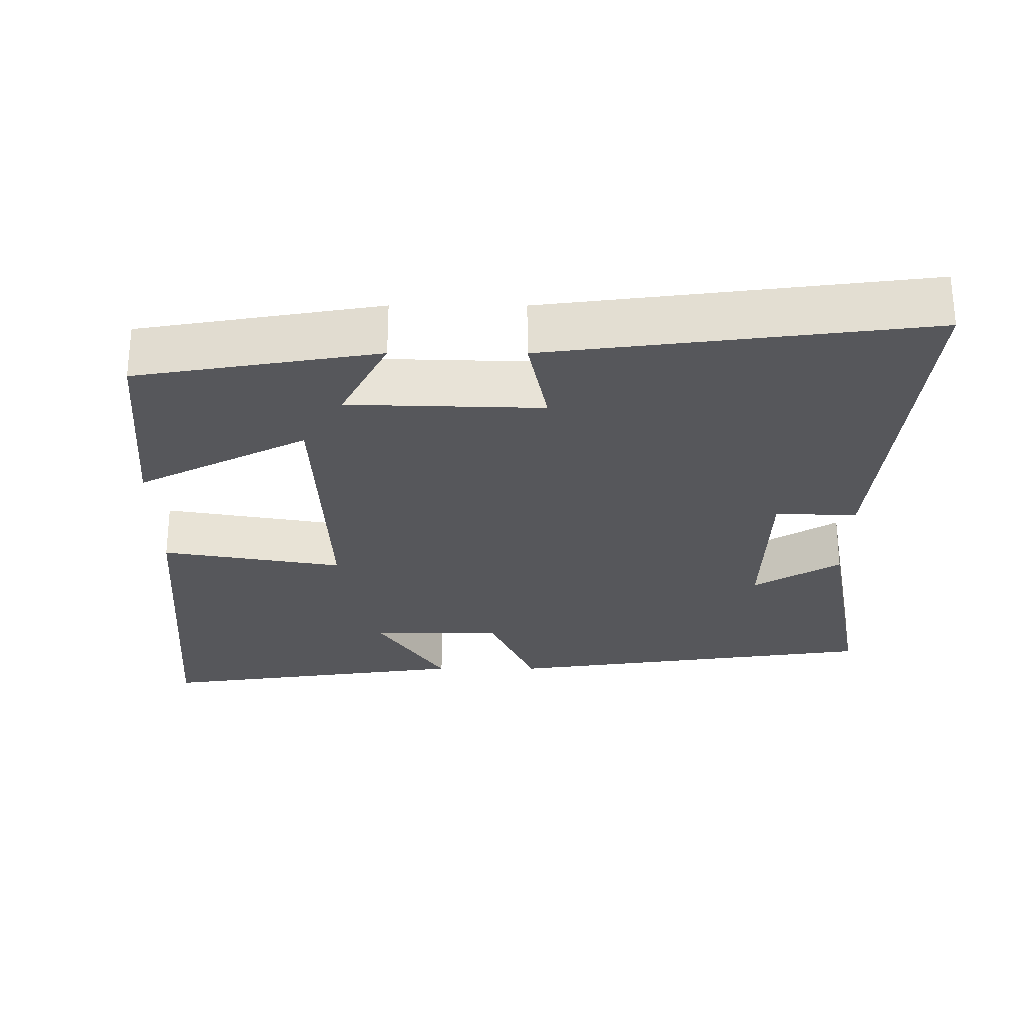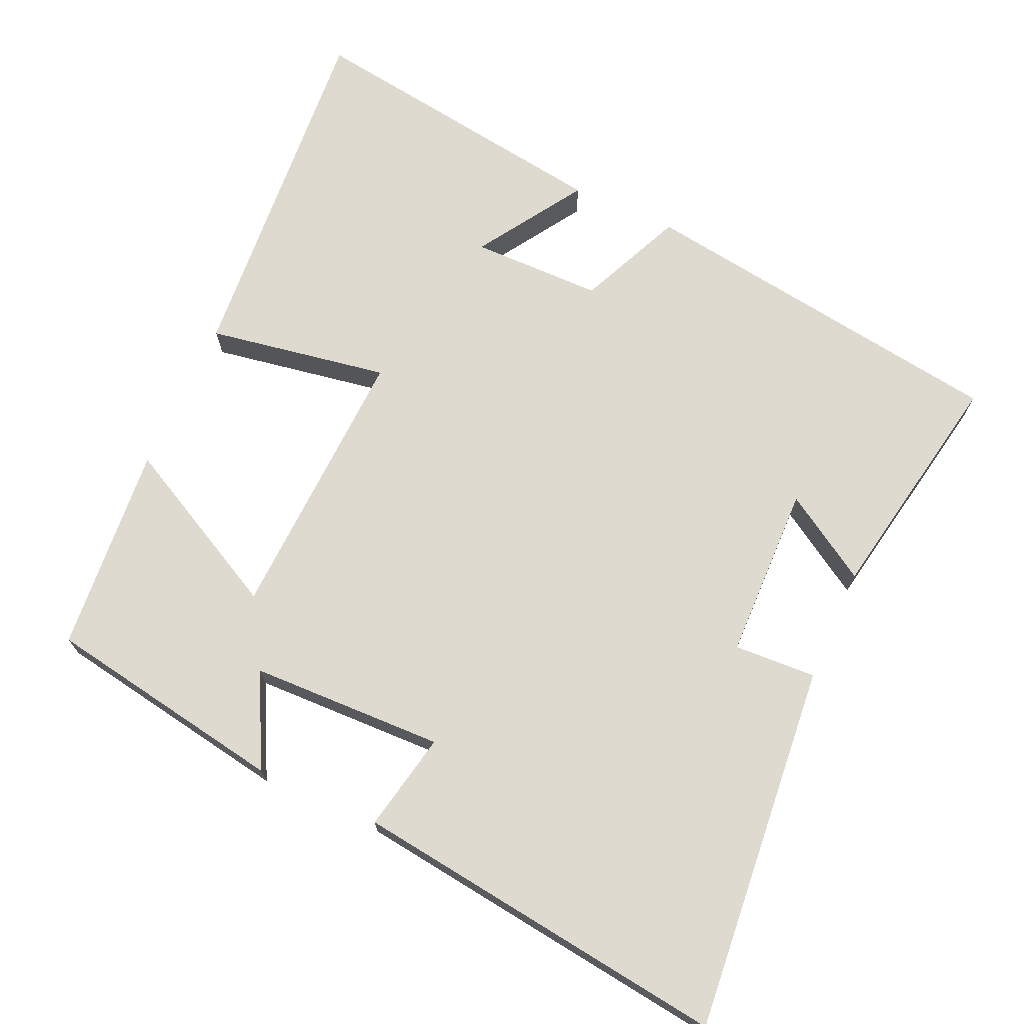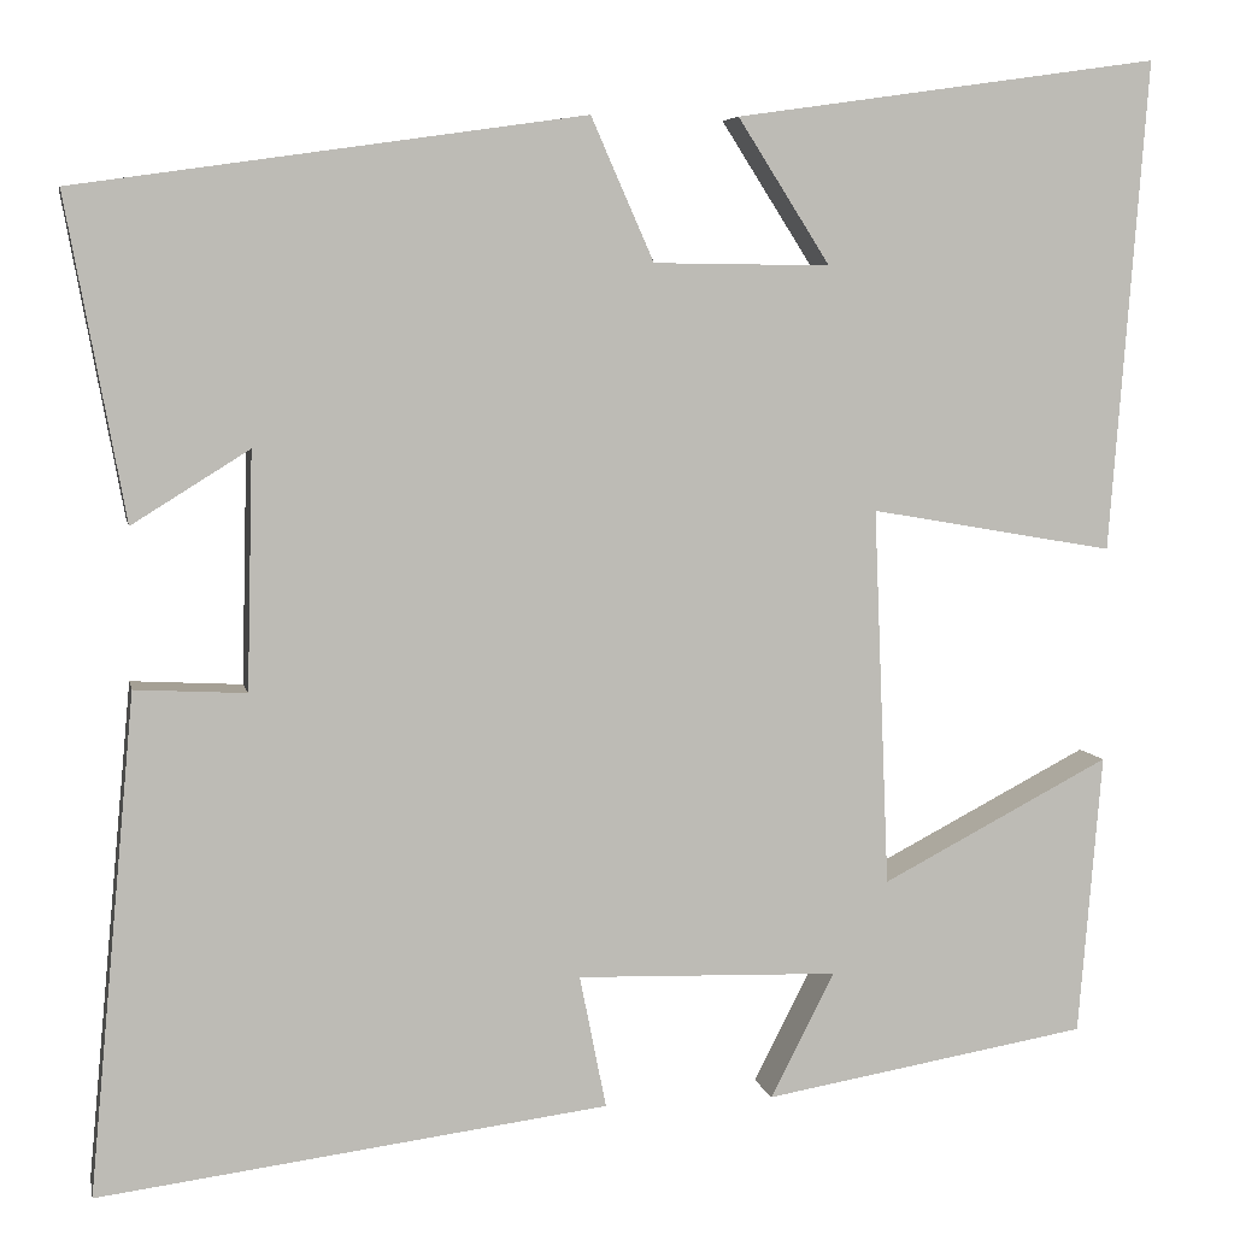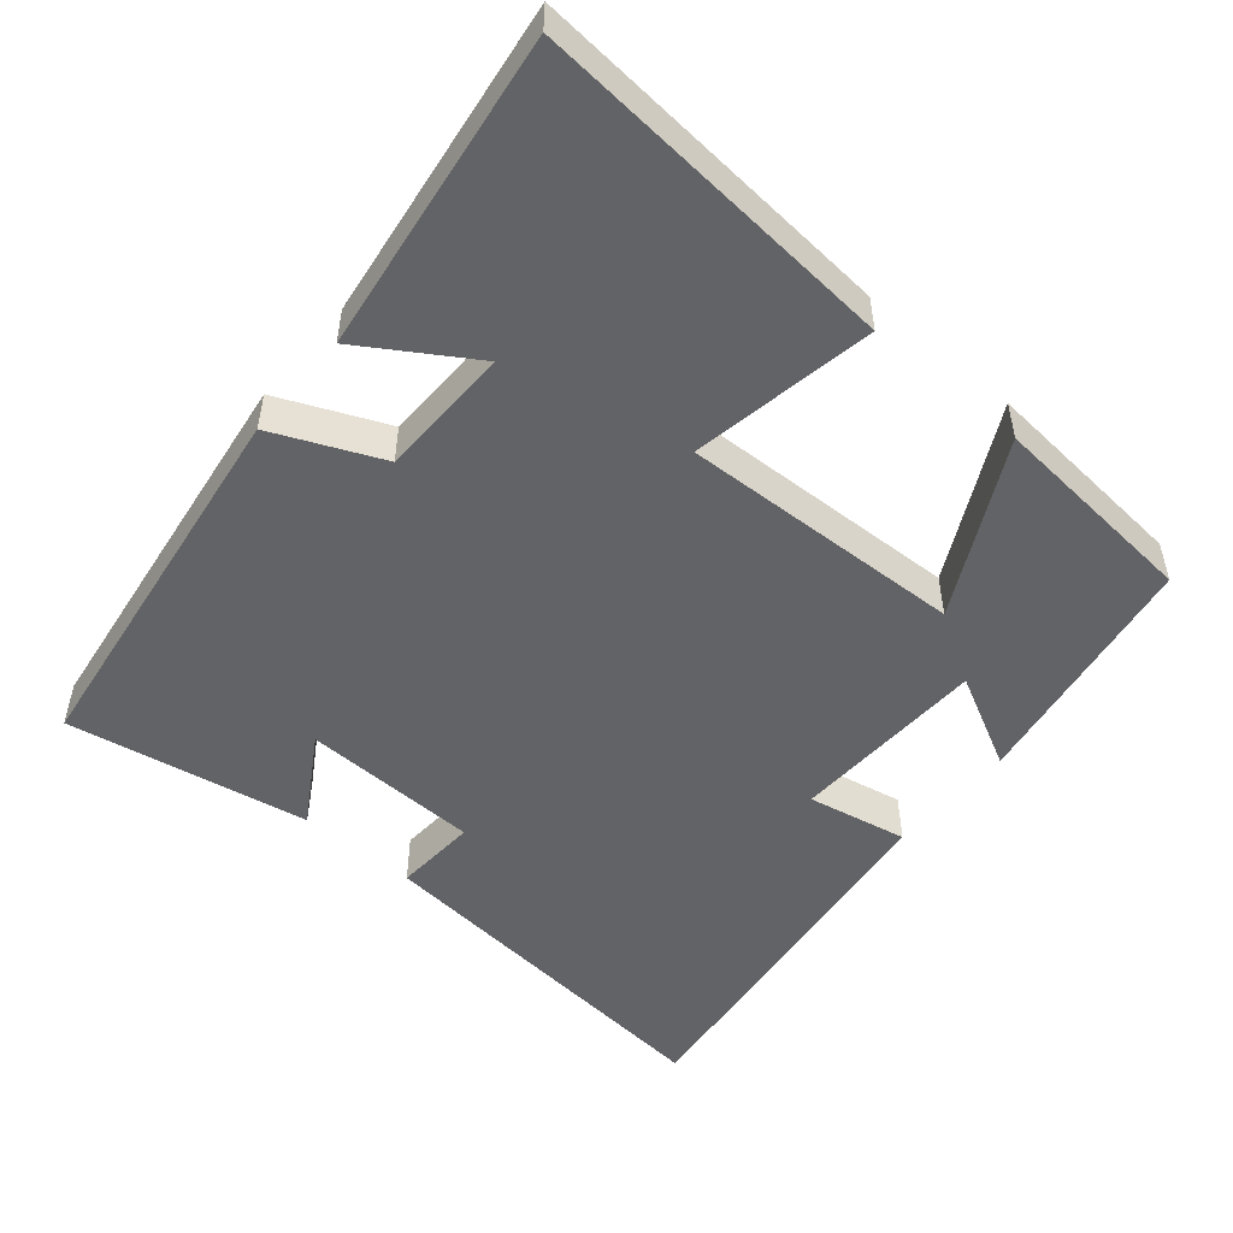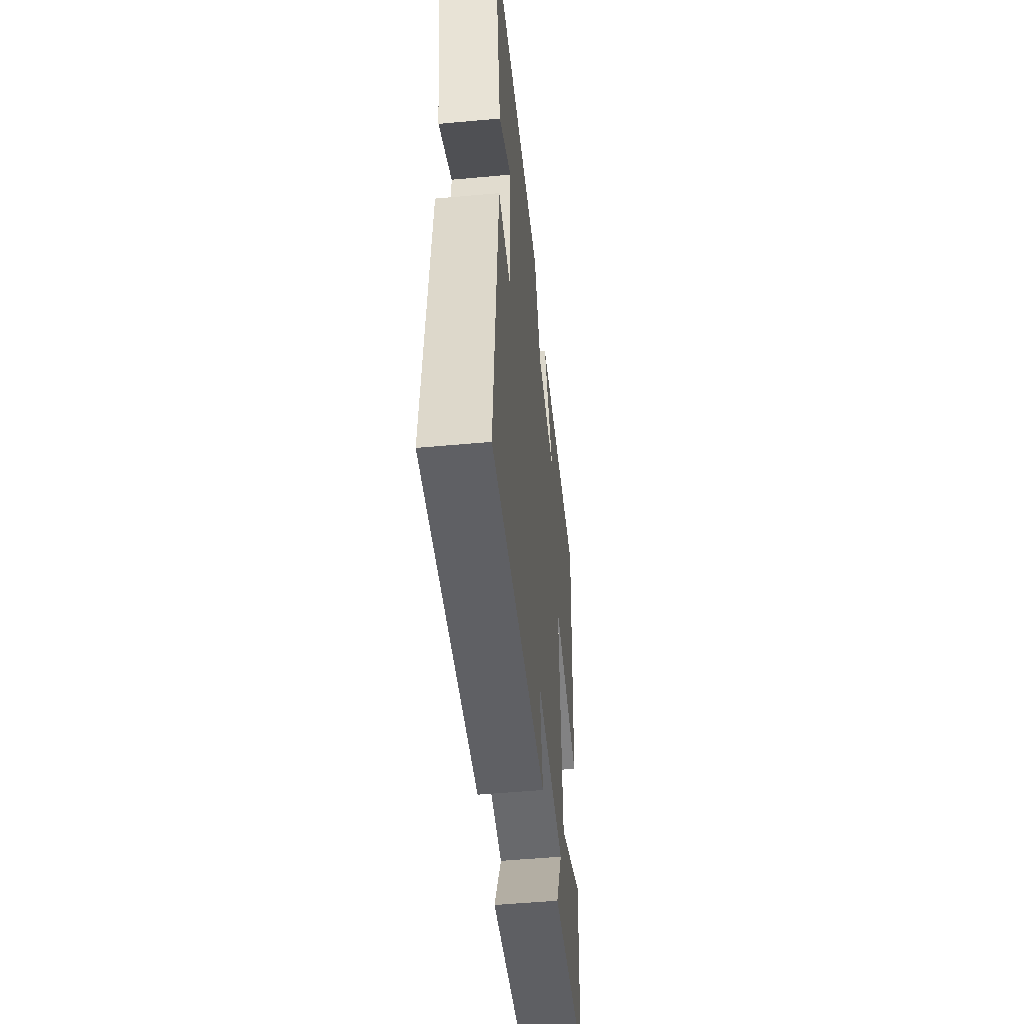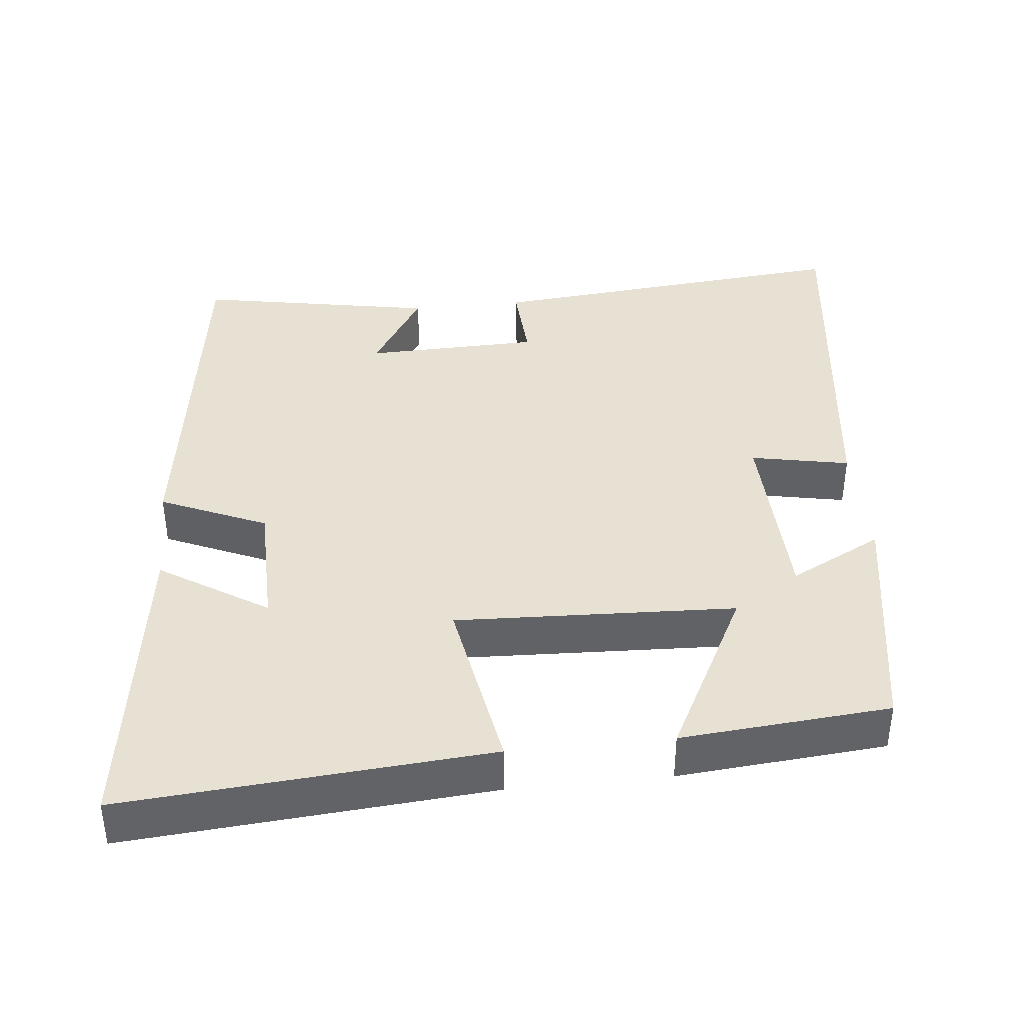
<metadata>
{"format":"obj","ext":"obj","renderer":"f3d","projection":"perspective","resolution":1024,"background":"white","views":[{"elev":-27.2,"azim":179.9,"up":"+Y"},{"elev":71.0,"azim":-155.7,"up":"+Y"},{"elev":5.9,"azim":-11.3,"up":"+Z"},{"elev":-50.9,"azim":49.6,"up":"+Y"},{"elev":-51.1,"azim":-84.3,"up":"+Z"},{"elev":39.6,"azim":84.0,"up":"+Y"}]}
</metadata>
<code>
v 0.476 0.07 -0.444
v 0.145 0.07 -0.5
v 0.21 0.07 -0.373
v -0.056 0.07 -0.365
v -0.029 0.07 -0.5
v -0.547 0.07 -0.566
v -0.5 0.07 -0.06
v -0.387 0.07 -0.066
v -0.381 0.07 0.174
v -0.5 0.07 0.1
v -0.56 0.07 0.426
v -0.044 0.07 0.5
v 0.02 0.07 0.355
v 0.2 0.07 0.353
v 0.106 0.07 0.5
v 0.539 0.07 0.562
v 0.5 0.07 0.062
v 0.251 0.07 0.105
v 0.267 0.07 -0.279
v 0.5 0.07 -0.158
v 0.476 0 -0.444
v 0.145 0 -0.5
v 0.21 0 -0.373
v -0.056 0 -0.365
v -0.029 0 -0.5
v -0.547 0 -0.566
v -0.5 0 -0.06
v -0.387 0 -0.066
v -0.381 0 0.174
v -0.5 0 0.1
v -0.56 0 0.426
v -0.044 0 0.5
v 0.02 0 0.355
v 0.2 0 0.353
v 0.106 0 0.5
v 0.539 0 0.562
v 0.5 0 0.062
v 0.251 0 0.105
v 0.267 0 -0.279
v 0.5 0 -0.158
f 19 20 1 2
f 16 17 18
f 14 15 16
f 14 16 18
f 13 14 18 19
f 9 10 11 12
f 8 9 12 13
f 5 6 7 8
f 4 5 8
f 3 4 8 13
f 19 2 3
f 3 13 19
f 22 21 40 39
f 38 37 36
f 36 35 34
f 38 36 34
f 39 38 34 33
f 32 31 30 29
f 33 32 29 28
f 28 27 26 25
f 28 25 24
f 33 28 24 23
f 23 22 39
f 39 33 23
f 1 21 22 2
f 2 22 23 3
f 3 23 24 4
f 4 24 25 5
f 5 25 26 6
f 6 26 27 7
f 7 27 28 8
f 8 28 29 9
f 9 29 30 10
f 10 30 31 11
f 11 31 32 12
f 12 32 33 13
f 13 33 34 14
f 14 34 35 15
f 15 35 36 16
f 16 36 37 17
f 17 37 38 18
f 18 38 39 19
f 19 39 40 20
f 20 40 21 1

</code>
